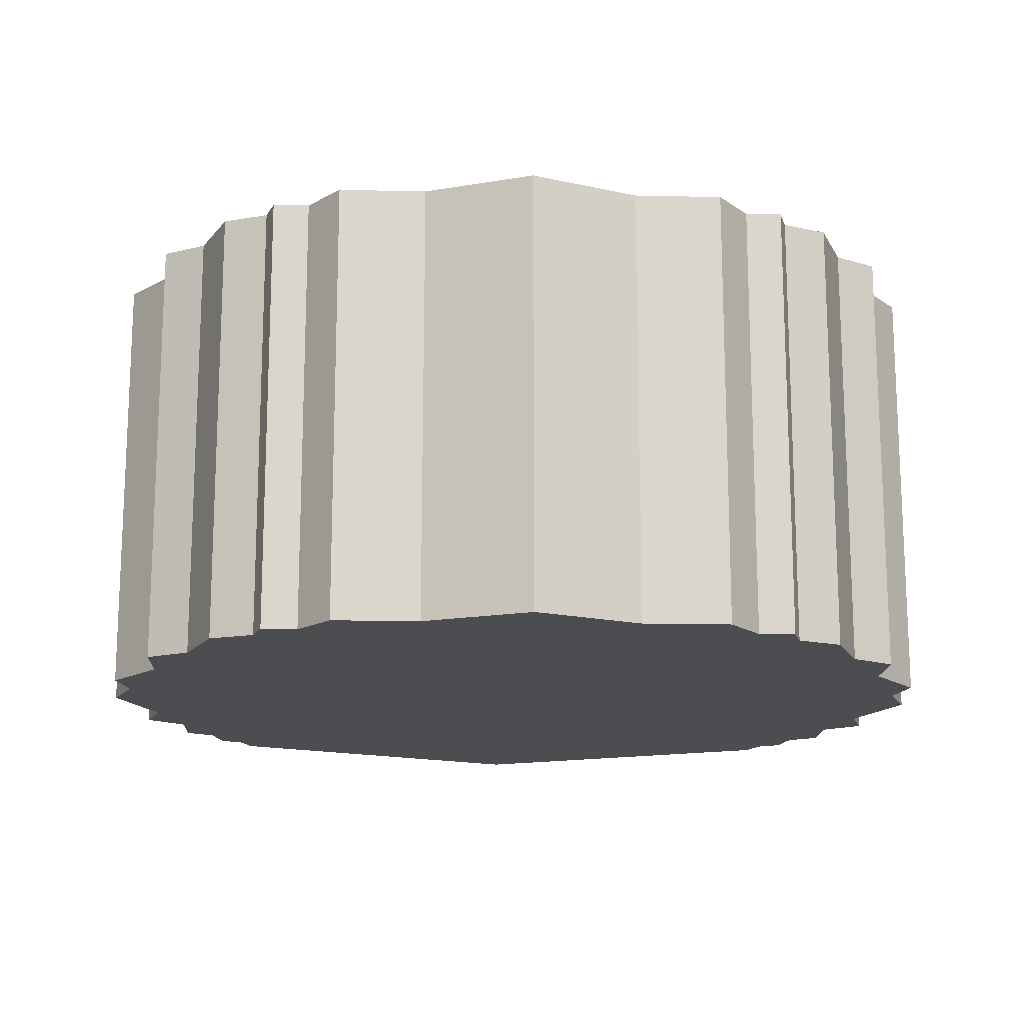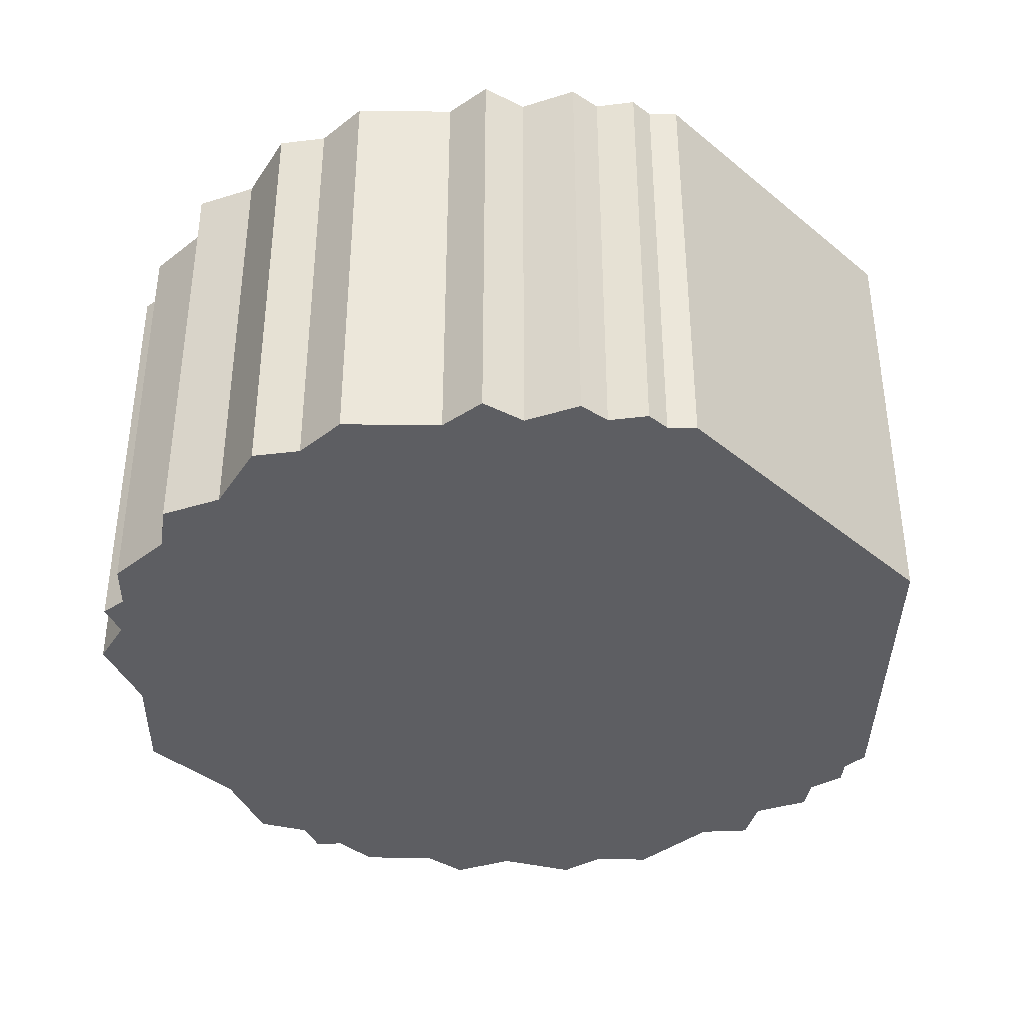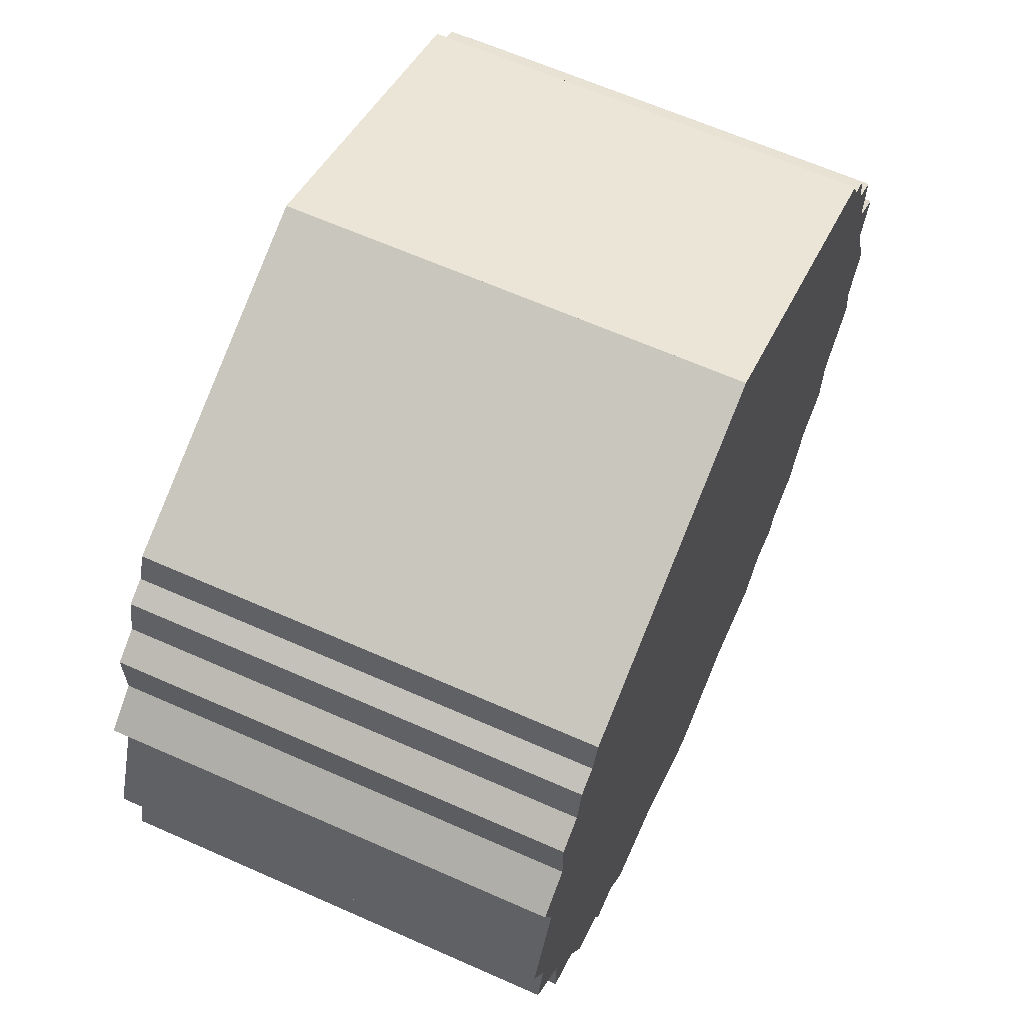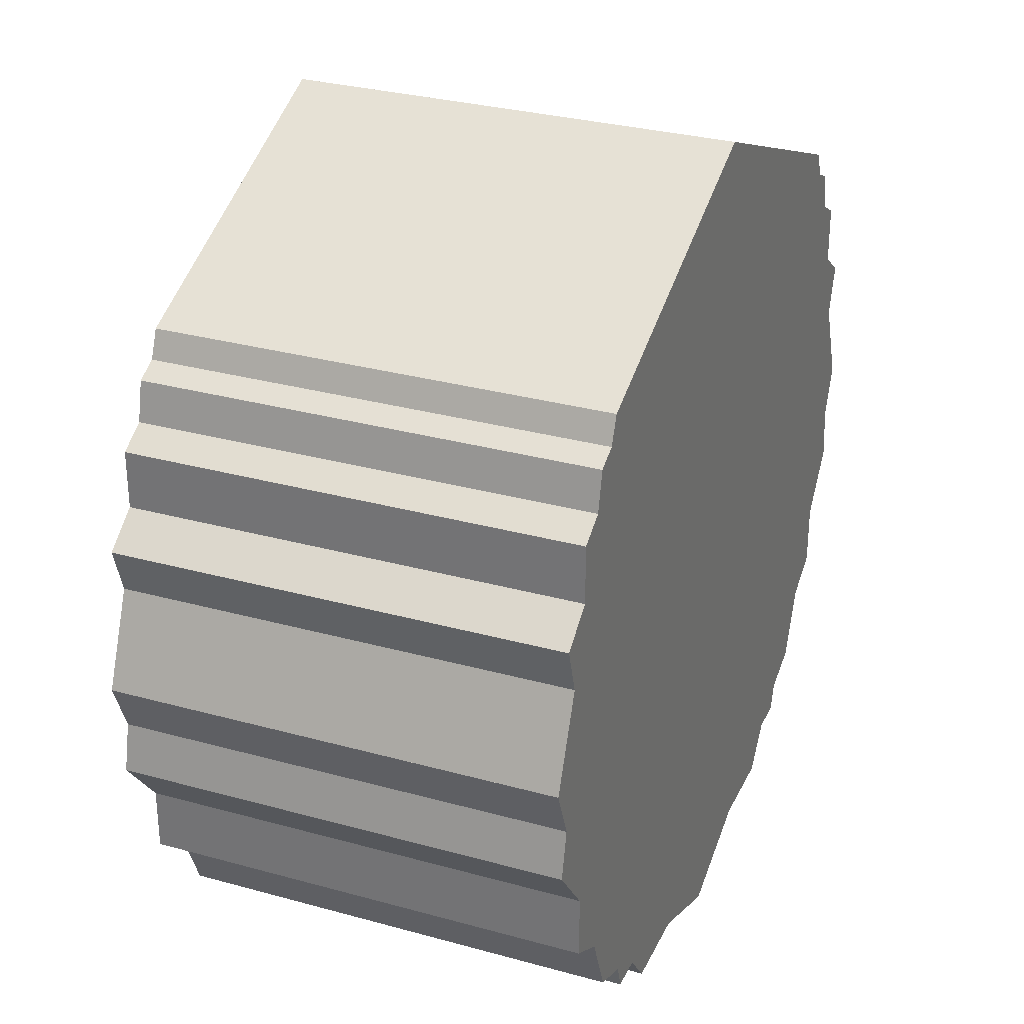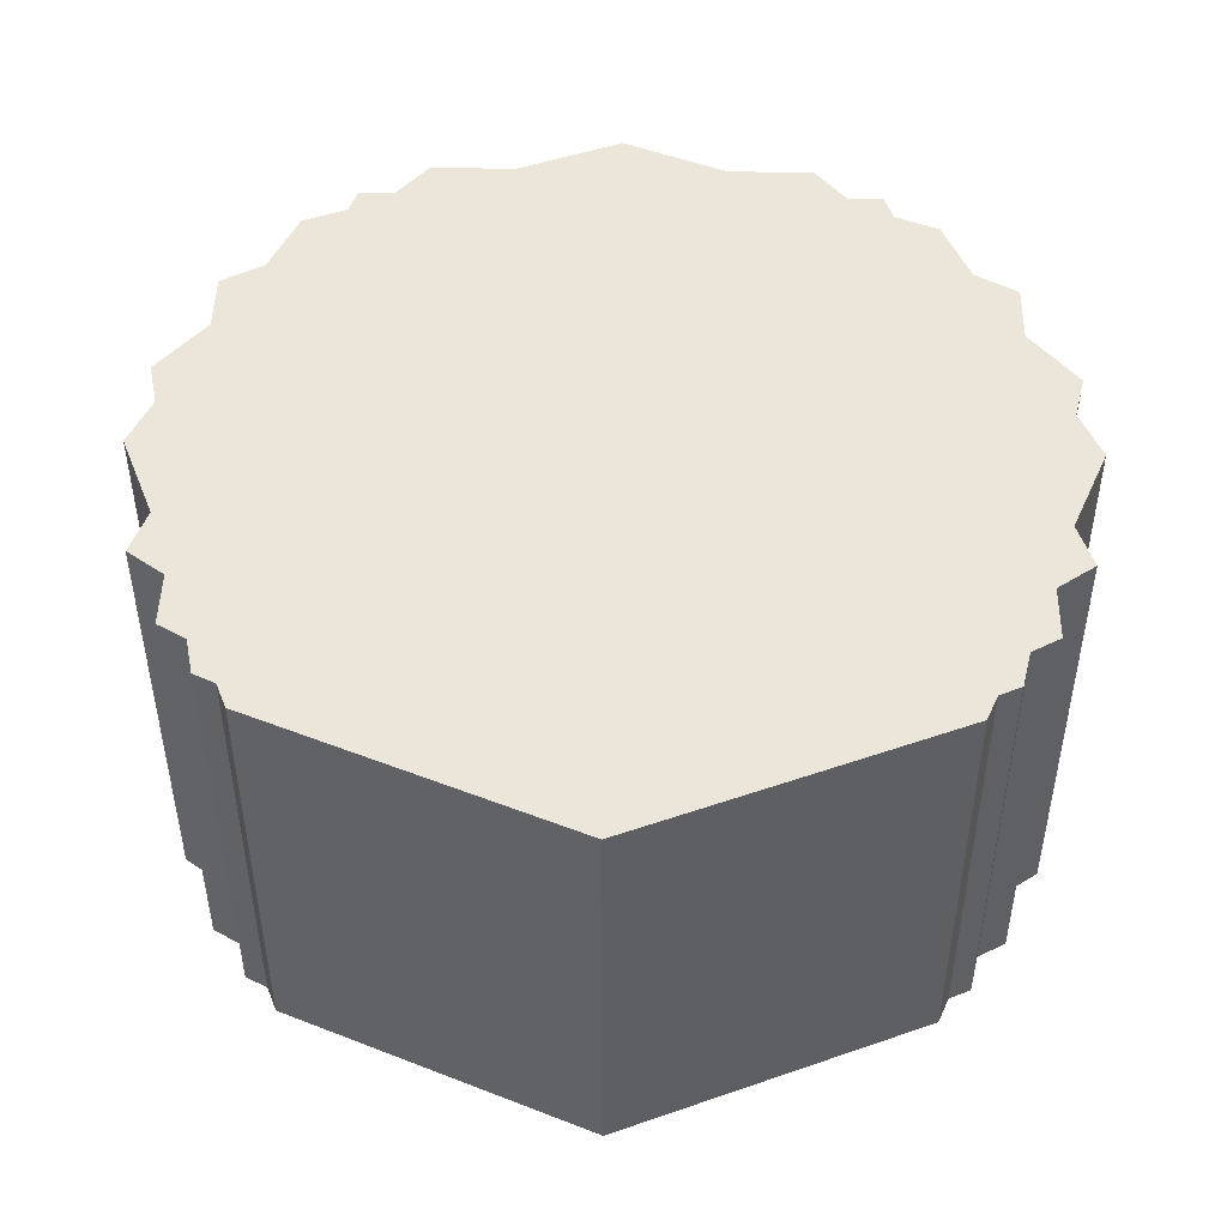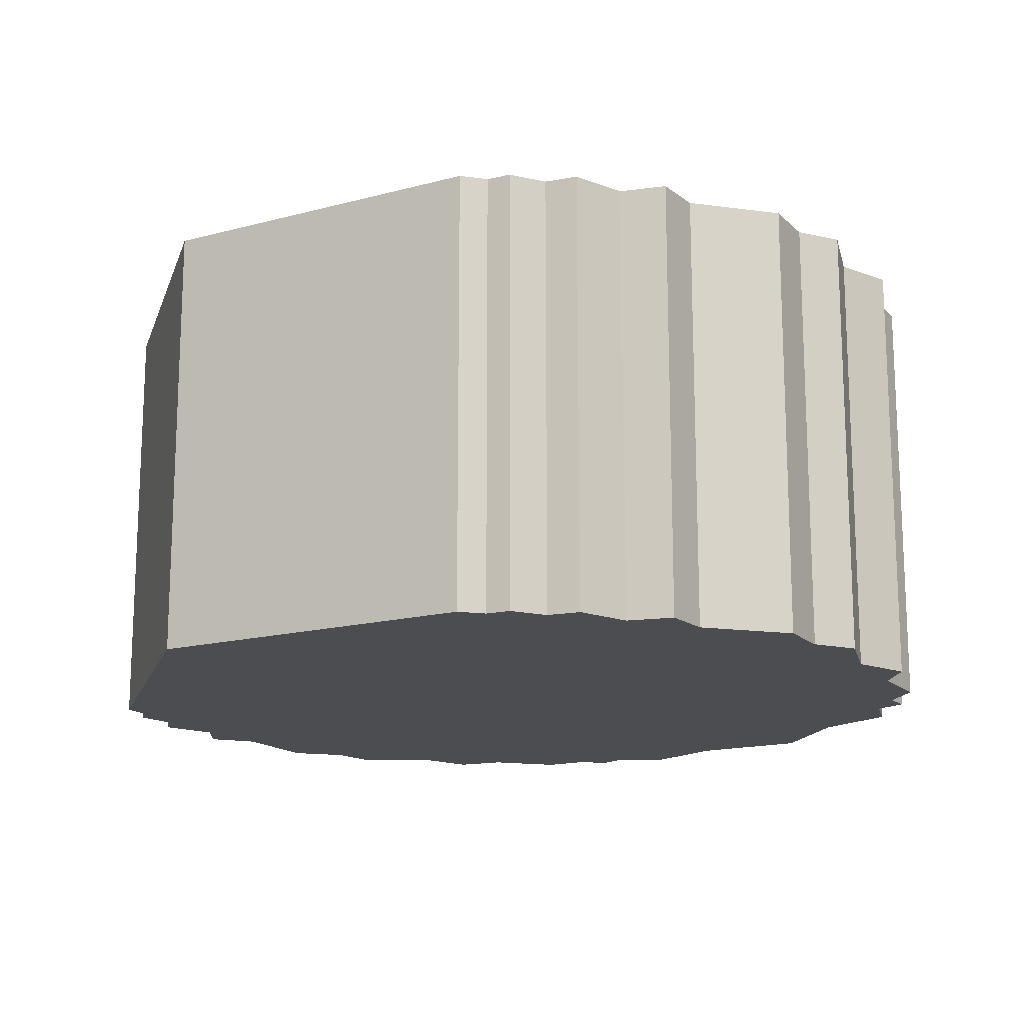
<metadata>
{"format":"obj","ext":"obj","renderer":"f3d","projection":"perspective","resolution":1024,"background":"white","views":[{"elev":-15.7,"azim":-2.7,"up":"+Z"},{"elev":-38.5,"azim":111.6,"up":"+Z"},{"elev":64.2,"azim":114.1,"up":"+Y"},{"elev":30.2,"azim":111.9,"up":"+Y"},{"elev":47.7,"azim":-178.8,"up":"+Z"},{"elev":-15.8,"azim":-128.3,"up":"+Z"}]}
</metadata>
<code>
g obj_10867948
v 1.866 0.5 1e-06
v 1.77 0.4445 1e-06
v 1.866 0.6409 1e-06
v 1.239 0.09903 1e-06
v 0.7609 0.09903 1e-06
v 1 1e-06 1e-06
v 1.707 0.2929 1e-06
v 1.607 0.2516 1e-06
v 1.507 0.191 1e-06
v 1.434 0.09903 1e-06
v 1.588 0.191 1e-06
v 0.5661 0.09903 1e-06
v 0.4928 0.191 1e-06
v 0.2301 0.4445 1e-06
v 0.134 0.6409 1e-06
v 0.134 0.5 1e-06
v 0.4122 0.191 1e-06
v 0.3925 0.2516 1e-06
v 0.2929 0.2929 1e-06
v 0.02507 0.7775 1e-06
v 0.04891 0.8819 1e-06
v 1.951 0.8819 1e-06
v 1.975 0.7775 1e-06
v 1e-06 1 1e-06
v 3.809e-06 1 1e-06
v 2 1 1e-06
v 2 1 1e-06
v 1e-06 1 1e-06
v 2 1 1e-06
v 2 1 1e-06
v 7.781e-06 1 1e-06
v 0.0837 1.202 1e-06
v 1.916 1.202 1e-06
v 1.866 1.371 1e-06
v 1.951 1.309 1e-06
v 0.04894 1.309 1e-06
v 0.134 1.371 1e-06
v 0.134 1.5 1e-06
v 0.1985 1.537 1e-06
v 1 2 1e-06
v 1 2 1e-06
v 1 2 1e-06
v 0.2182 1.623 1e-06
v 0.2682 1.648 1e-06
v 0.2929 1.707 1e-06
v 1.707 1.707 1e-06
v 1.732 1.648 1e-06
v 1.802 1.537 1e-06
v 1.866 1.5 1e-06
v 1.782 1.623 1e-06
v 0.134 0.5 1
v 0.2301 0.4445 1
v 0.134 0.6409 1
v 0.7609 0.09903 1
v 1.239 0.09903 1
v 1 1e-06 1
v 0.2929 0.2929 1
v 0.3925 0.2516 1
v 0.4928 0.191 1
v 0.5661 0.09903 1
v 0.4122 0.191 1
v 1.434 0.09903 1
v 1.507 0.191 1
v 1.77 0.4445 1
v 1.866 0.6409 1
v 1.866 0.5 1
v 1.588 0.191 1
v 1.607 0.2516 1
v 1.707 0.2929 1
v 1.975 0.7775 1
v 1.951 0.8819 1
v 0.04891 0.8819 1
v 0.02507 0.7775 1
v 2 1 1
v 2 1 1
v 3.809e-06 1 1
v 1e-06 1 1
v 1e-06 1 1
v 2 1 1
v 7.781e-06 1 1
v 2 1 1
v 0.0837 1.202 1
v 1.916 1.202 1
v 0.134 1.371 1
v 1.866 1.371 1
v 1 2 1
v 1 2 1
v 1 2 1
v 1.951 1.309 1
v 1.866 1.5 1
v 1.802 1.537 1
v 1.782 1.623 1
v 1.732 1.648 1
v 1.707 1.707 1
v 0.2929 1.707 1
v 0.2682 1.648 1
v 0.1985 1.537 1
v 0.134 1.5 1
v 0.2182 1.623 1
v 0.04894 1.309 1
f 1 2 3
f 3 2 4
f 3 4 5
f 5 4 6
f 7 8 2
f 2 8 9
f 2 9 4
f 4 9 10
f 8 11 9
f 12 13 5
f 5 13 14
f 5 14 15
f 15 14 16
f 17 18 13
f 13 18 14
f 18 19 14
f 20 21 15
f 15 21 22
f 15 22 3
f 3 22 23
f 24 25 21
f 21 25 26
f 21 26 22
f 22 26 27
f 25 28 26
f 26 28 29
f 26 29 30
f 28 31 29
f 29 31 32
f 29 32 33
f 33 32 34
f 33 34 35
f 36 37 32
f 32 37 34
f 38 39 37
f 37 39 40
f 37 40 41
f 41 40 42
f 43 44 39
f 39 44 40
f 44 45 40
f 46 47 41
f 41 47 48
f 41 48 34
f 34 48 49
f 47 50 48
f 15 3 5
f 41 34 37
f 51 52 53
f 53 52 54
f 53 54 55
f 55 54 56
f 57 58 52
f 52 58 59
f 52 59 54
f 54 59 60
f 58 61 59
f 62 63 55
f 55 63 64
f 55 64 65
f 65 64 66
f 67 68 63
f 63 68 64
f 68 69 64
f 70 71 65
f 65 71 72
f 65 72 53
f 53 72 73
f 74 75 71
f 71 75 76
f 71 76 72
f 72 76 77
f 76 75 78
f 78 75 79
f 78 79 80
f 80 79 81
f 80 81 82
f 82 81 83
f 82 83 84
f 84 83 85
f 84 85 86
f 86 85 87
f 86 87 88
f 83 89 85
f 90 91 85
f 85 91 87
f 92 93 91
f 91 93 87
f 93 94 87
f 95 96 86
f 86 96 97
f 86 97 84
f 84 97 98
f 96 99 97
f 84 100 82
f 65 53 55
f 81 79 29
f 29 79 30
f 31 28 80
f 80 28 78
f 76 78 25
f 25 78 28
f 86 88 40
f 40 88 42
f 41 42 87
f 87 42 88
f 26 30 75
f 75 30 79
f 87 94 41
f 41 94 46
f 40 45 86
f 86 45 95
f 75 74 26
f 26 74 27
f 25 24 76
f 76 24 77
f 22 27 71
f 71 27 74
f 47 46 93
f 93 46 94
f 55 56 4
f 4 56 6
f 8 7 68
f 68 7 69
f 80 82 31
f 31 82 32
f 58 57 18
f 18 57 19
f 5 6 54
f 54 6 56
f 14 19 52
f 52 19 57
f 29 33 81
f 81 33 83
f 64 69 2
f 2 69 7
f 72 77 21
f 21 77 24
f 96 95 44
f 44 95 45
f 2 1 64
f 64 1 66
f 33 35 83
f 83 35 89
f 4 10 55
f 55 10 62
f 44 43 96
f 96 43 99
f 21 20 72
f 72 20 73
f 18 17 58
f 58 17 61
f 54 60 5
f 5 60 12
f 3 23 65
f 65 23 70
f 53 73 15
f 15 73 20
f 48 50 91
f 91 50 92
f 97 99 39
f 39 99 43
f 93 92 47
f 47 92 50
f 71 70 22
f 22 70 23
f 63 62 9
f 9 62 10
f 13 12 59
f 59 12 60
f 9 11 63
f 63 11 67
f 59 61 13
f 13 61 17
f 52 51 14
f 14 51 16
f 82 100 32
f 32 100 36
f 65 66 3
f 3 66 1
f 34 49 85
f 85 49 90
f 15 16 53
f 53 16 51
f 84 98 37
f 37 98 38
f 39 38 97
f 97 38 98
f 91 90 48
f 48 90 49
f 68 67 8
f 8 67 11
f 37 36 84
f 84 36 100
f 85 89 34
f 34 89 35

</code>
